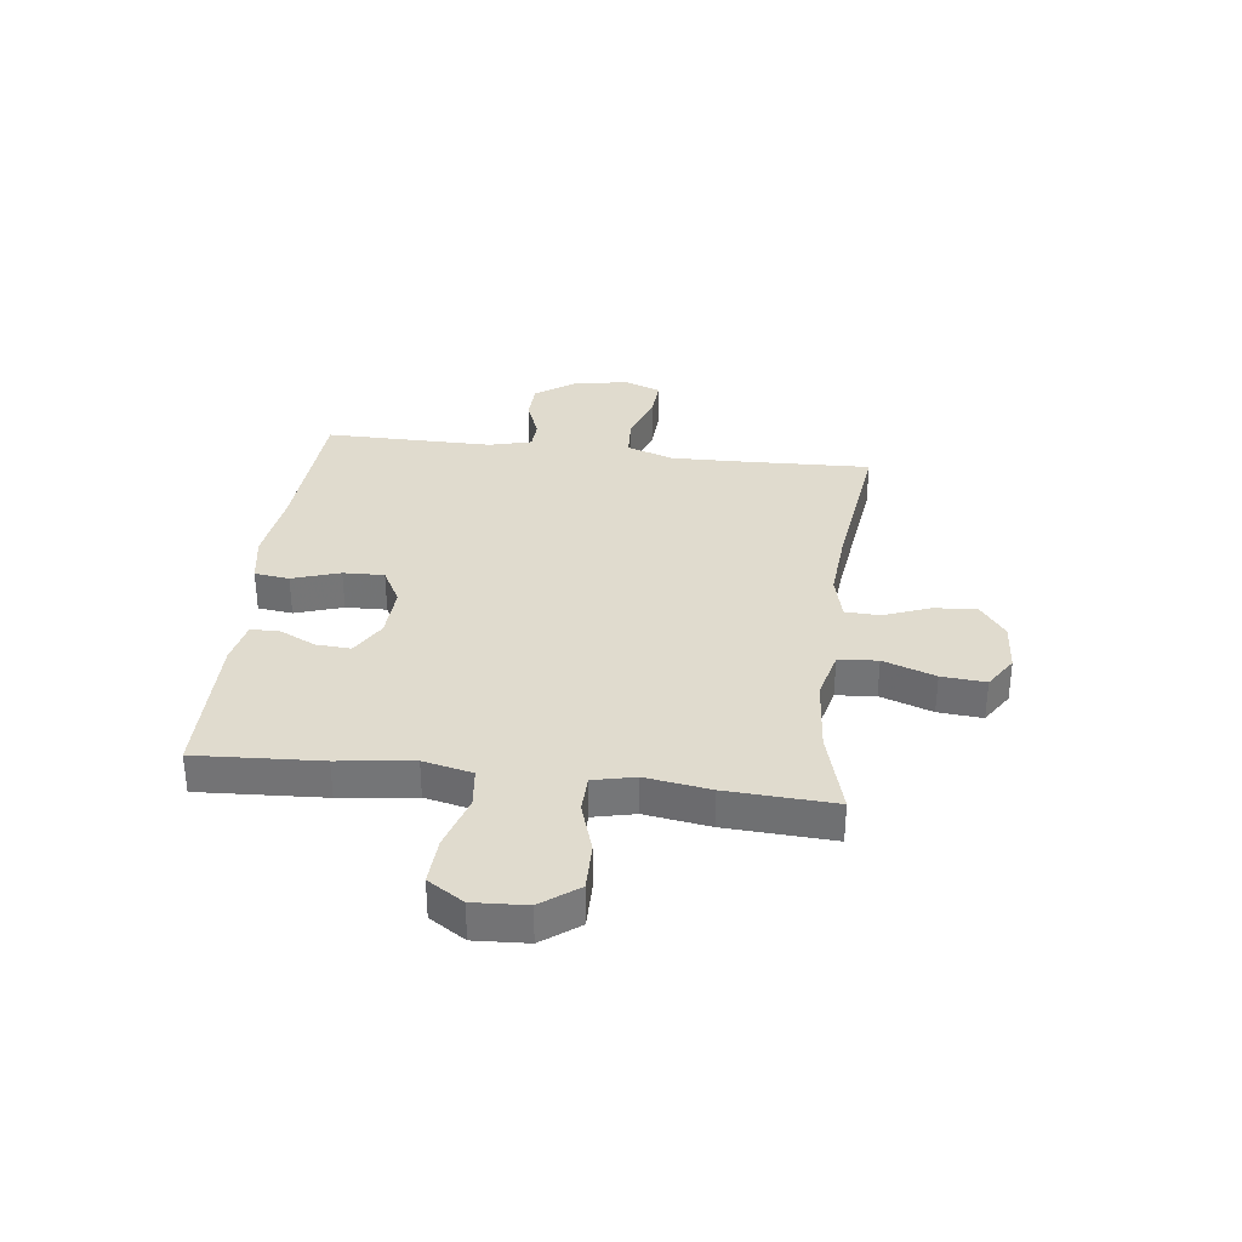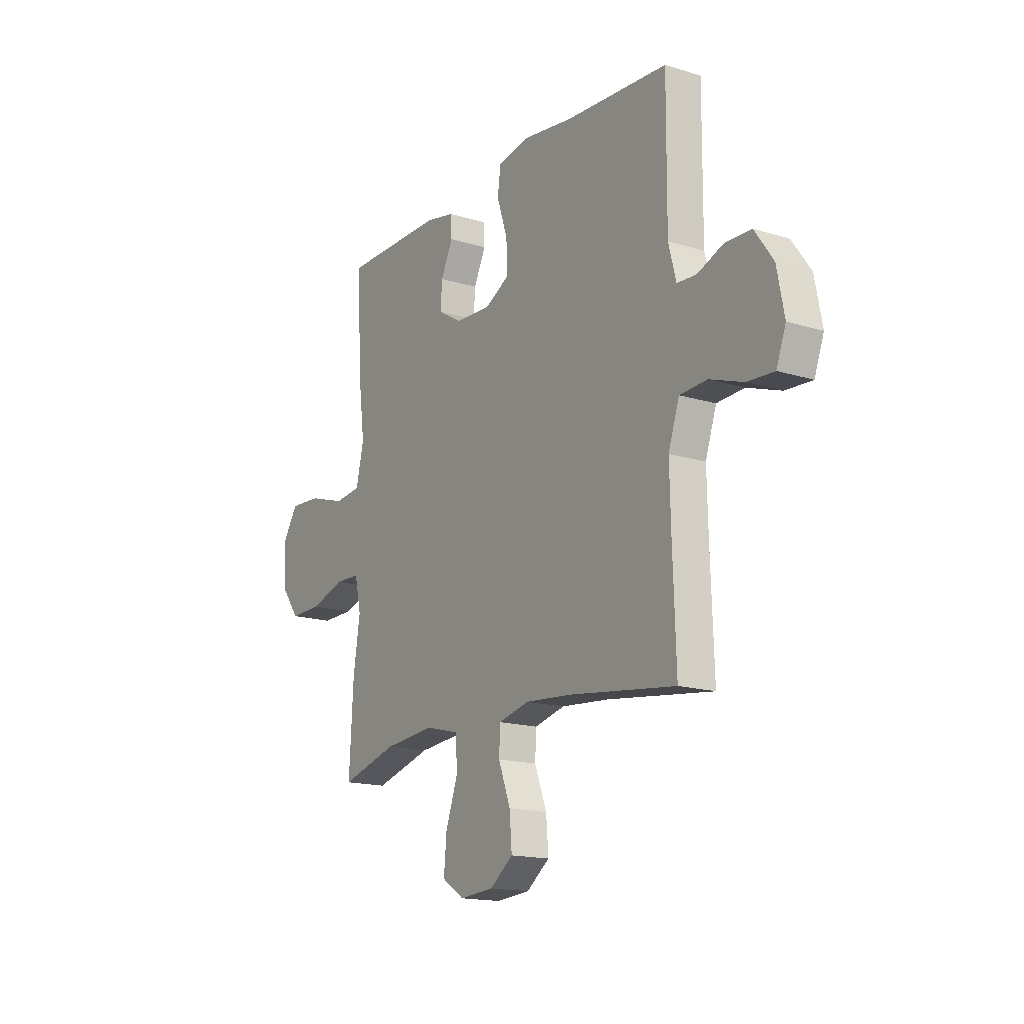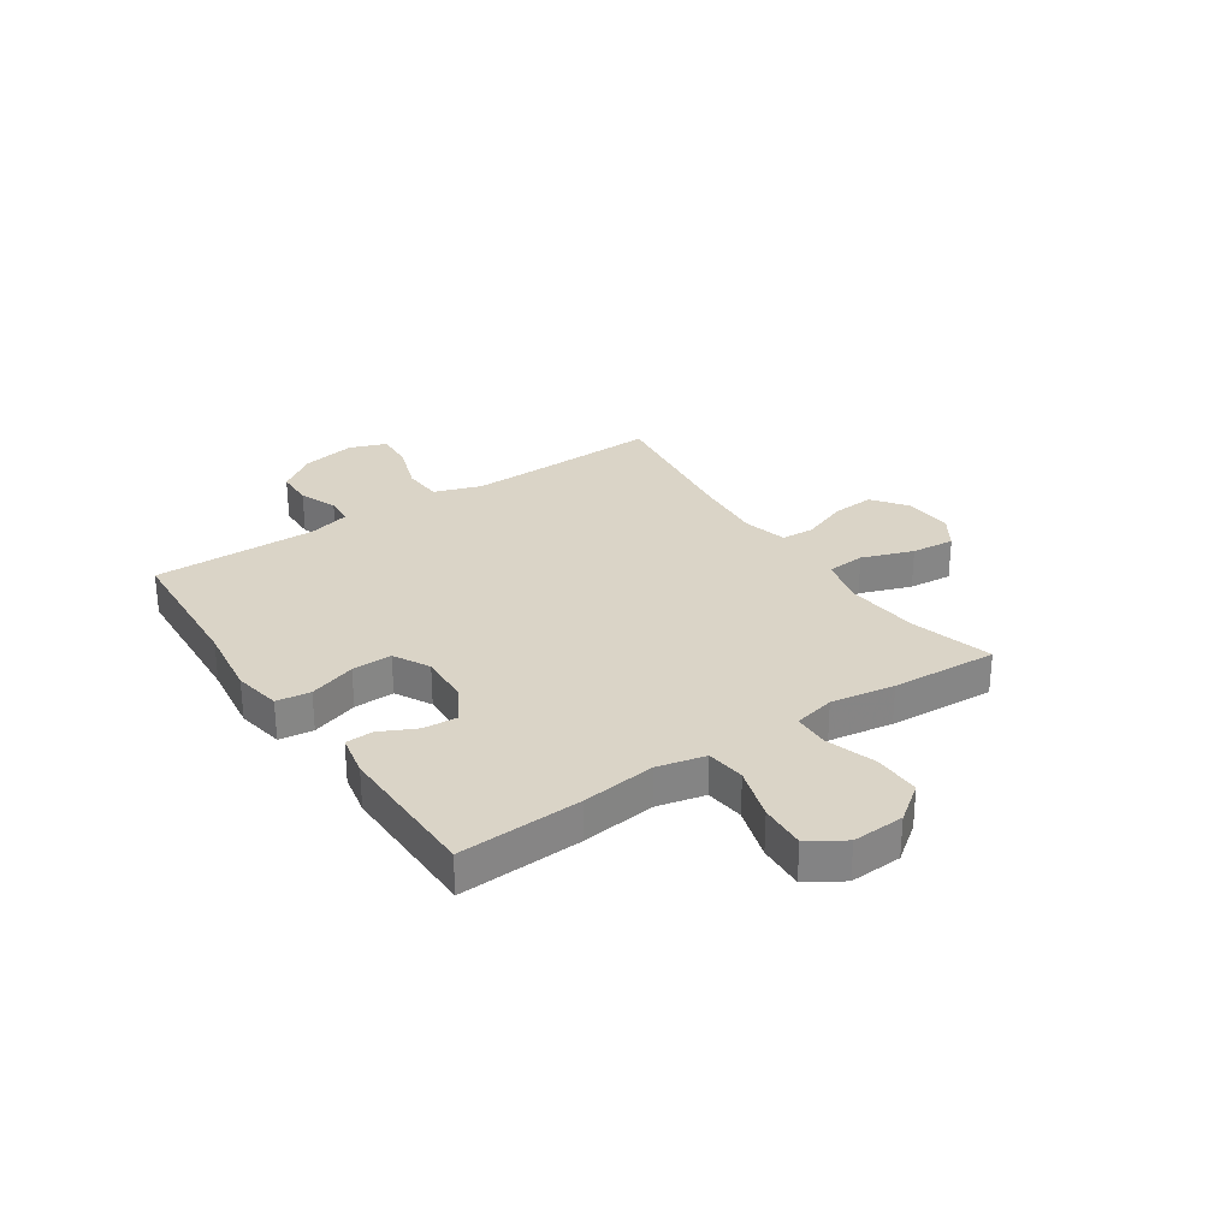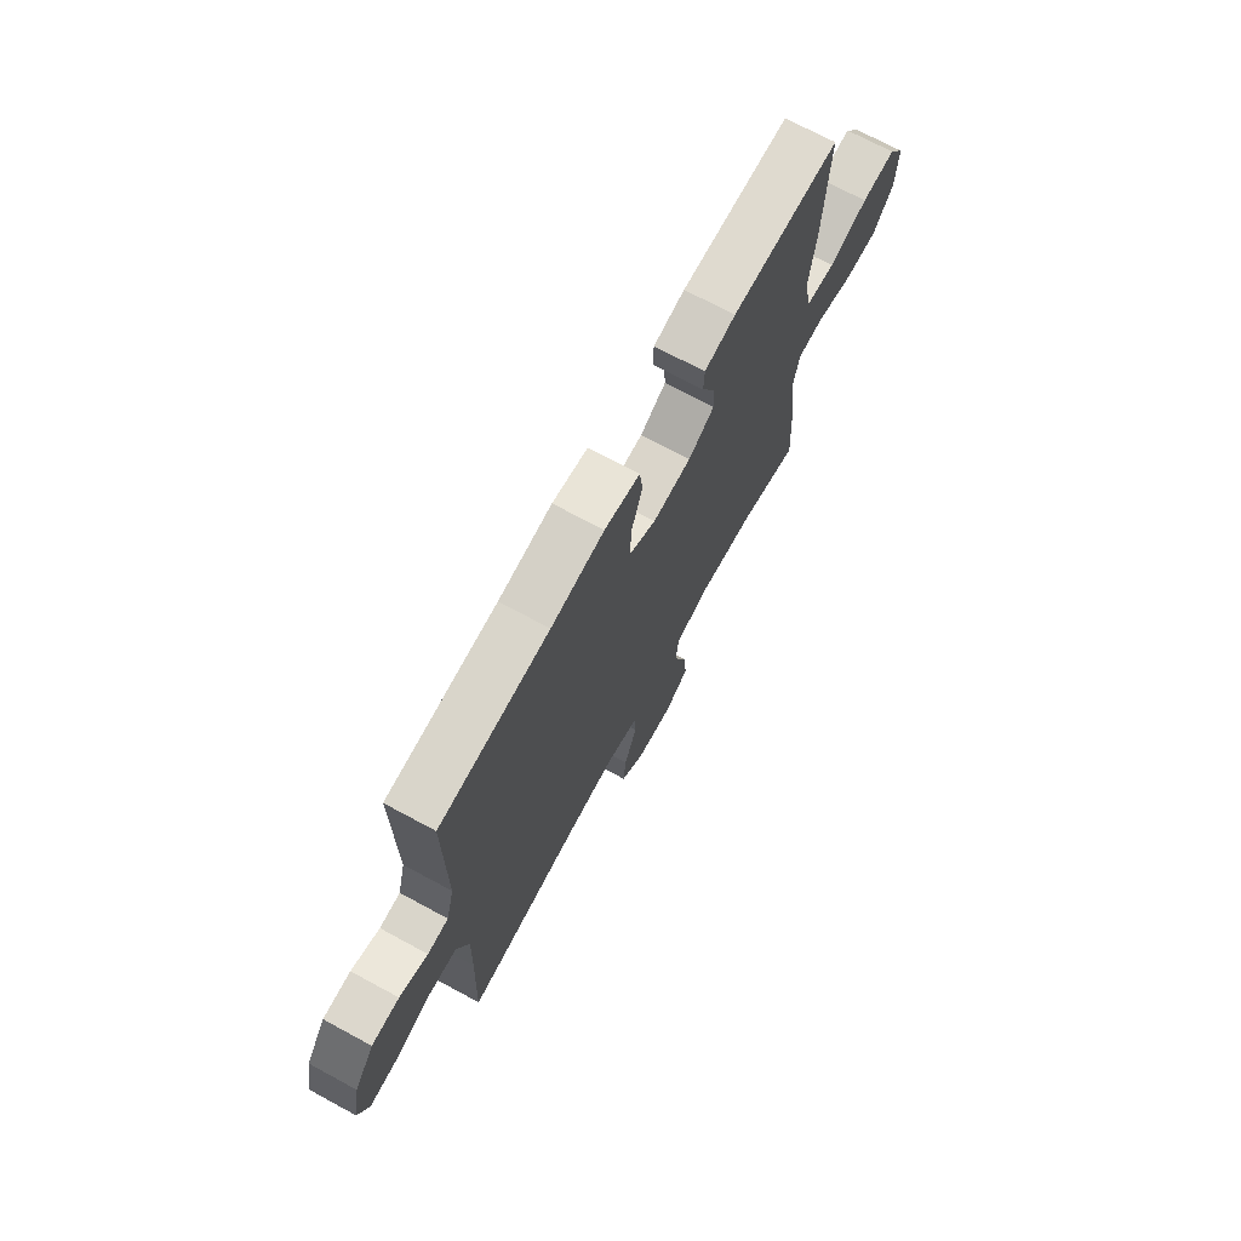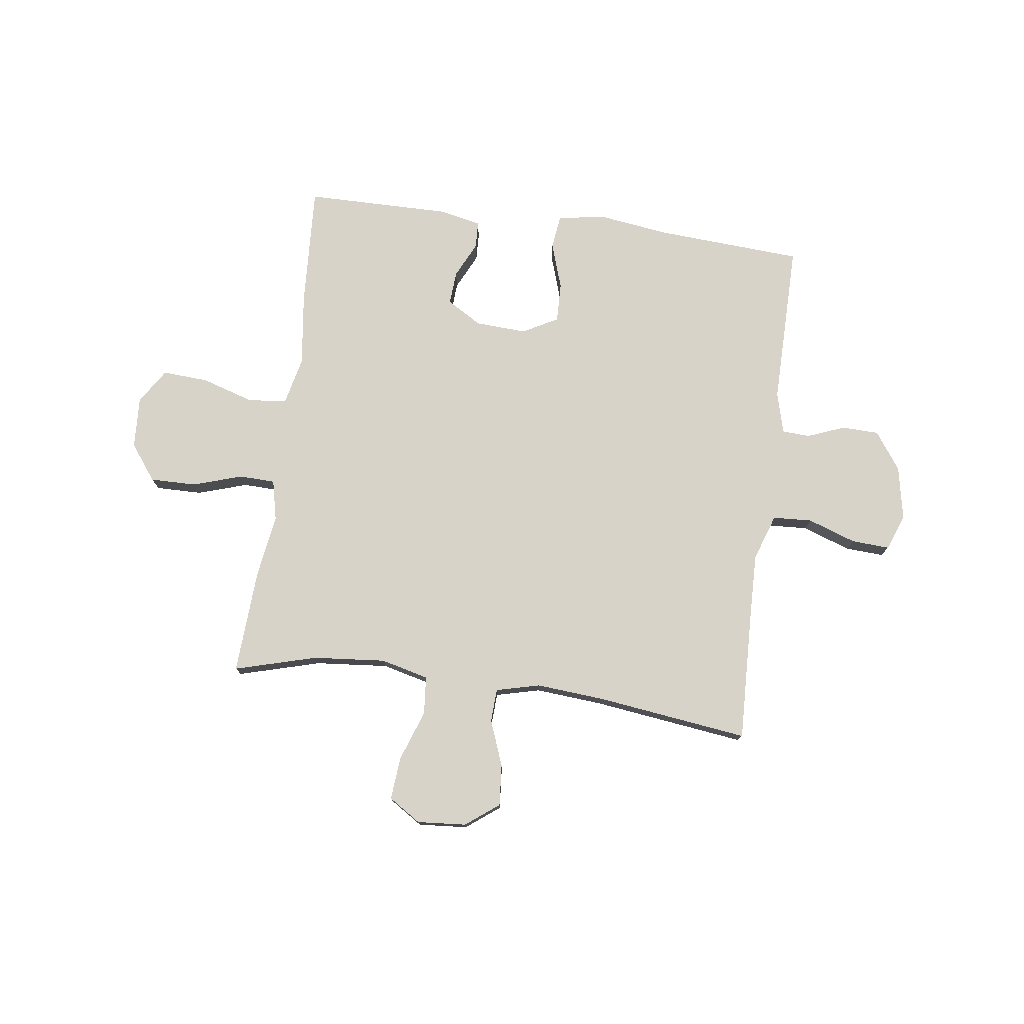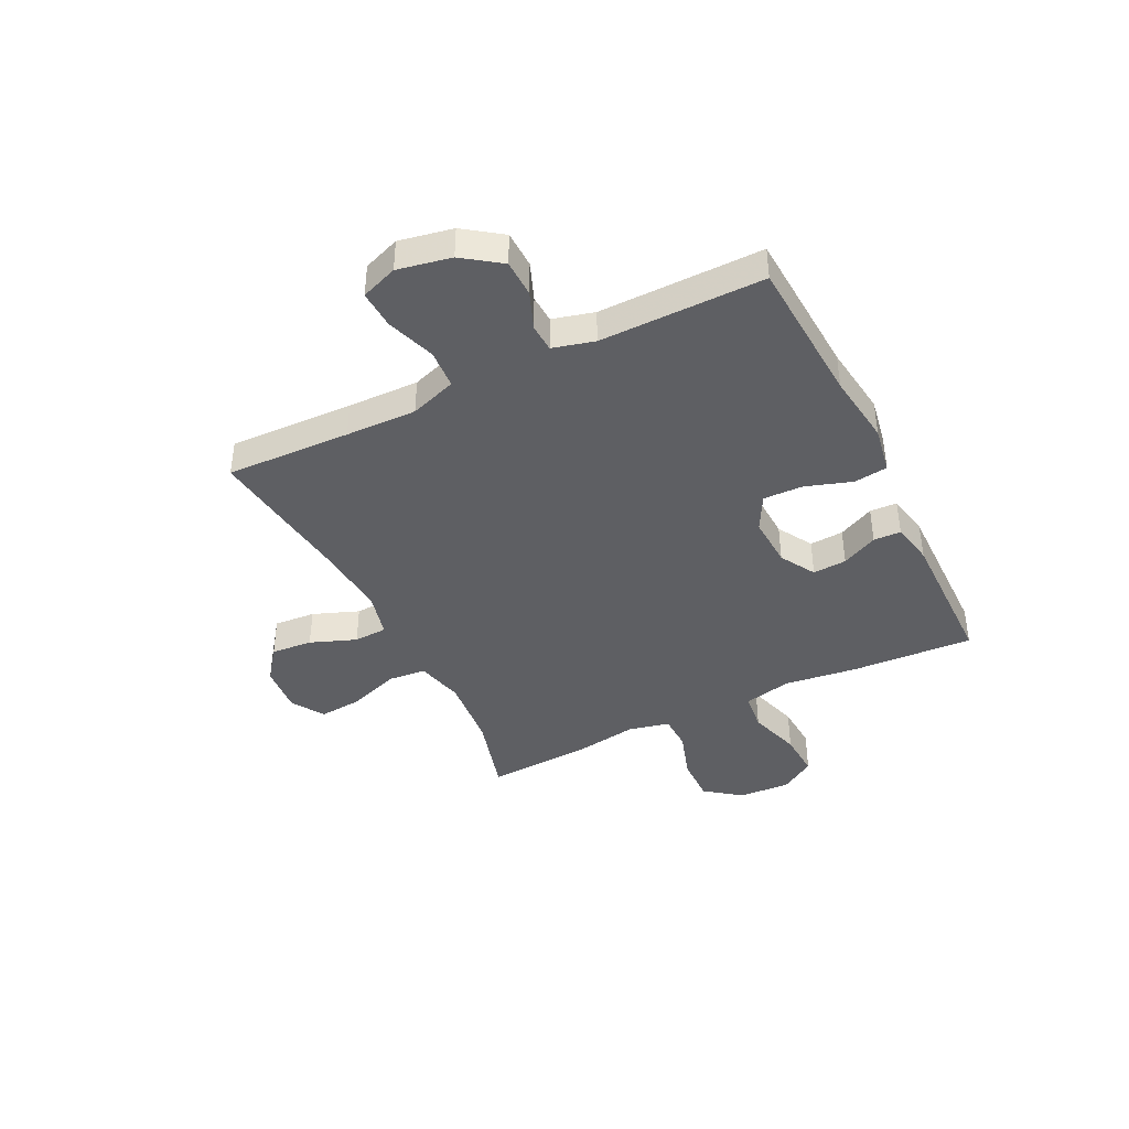
<metadata>
{"format":"obj","ext":"obj","renderer":"f3d","projection":"perspective","resolution":1024,"background":"white","views":[{"elev":33.6,"azim":96.9,"up":"+Y"},{"elev":-16.2,"azim":-122.5,"up":"+Z"},{"elev":28.9,"azim":56.0,"up":"+Y"},{"elev":71.1,"azim":-61.6,"up":"+Z"},{"elev":76.8,"azim":-172.4,"up":"+Y"},{"elev":-41.3,"azim":-63.8,"up":"+Y"}]}
</metadata>
<code>
v 0.5 0.07 -0.5
v 0.349 0.07 -0.458
v 0.215 0.07 -0.446
v 0.127 0.07 -0.468
v 0.121 0.07 -0.538
v 0.154 0.07 -0.631
v 0.161 0.07 -0.71
v 0.102 0.07 -0.748
v 0.012 0.07 -0.741
v -0.049 0.07 -0.695
v -0.043 0.07 -0.619
v -0.011 0.07 -0.535
v -0.014 0.07 -0.474
v -0.095 0.07 -0.454
v -0.22 0.07 -0.464
v -0.5 0.07 -0.5
v -0.492 0.07 -0.272
v -0.489 0.07 -0.142
v -0.518 0.07 -0.057
v -0.59 0.07 -0.053
v -0.679 0.07 -0.084
v -0.749 0.07 -0.088
v -0.774 0.07 -0.021
v -0.755 0.07 0.077
v -0.706 0.07 0.146
v -0.638 0.07 0.148
v -0.569 0.07 0.121
v -0.518 0.07 0.124
v -0.498 0.07 0.2
v -0.5 0.07 0.5
v -0.23 0.07 0.517
v -0.099 0.07 0.535
v -0.012 0.07 0.52
v -0.004 0.07 0.458
v -0.032 0.07 0.373
v -0.034 0.07 0.3
v 0.031 0.07 0.265
v 0.125 0.07 0.27
v 0.189 0.07 0.308
v 0.185 0.07 0.37
v 0.153 0.07 0.436
v 0.155 0.07 0.486
v 0.232 0.07 0.502
v 0.5 0.07 0.5
v 0.488 0.07 0.276
v 0.471 0.07 0.142
v 0.491 0.07 0.054
v 0.562 0.07 0.046
v 0.659 0.07 0.076
v 0.743 0.07 0.081
v 0.784 0.07 0.017
v 0.779 0.07 -0.078
v 0.73 0.07 -0.144
v 0.645 0.07 -0.143
v 0.554 0.07 -0.114
v 0.488 0.07 -0.116
v 0.471 0.07 -0.191
v 0.489 0.07 -0.307
v 0.5 0 -0.5
v 0.349 0 -0.458
v 0.215 0 -0.446
v 0.127 0 -0.468
v 0.121 0 -0.538
v 0.154 0 -0.631
v 0.161 0 -0.71
v 0.102 0 -0.748
v 0.012 0 -0.741
v -0.049 0 -0.695
v -0.043 0 -0.619
v -0.011 0 -0.535
v -0.014 0 -0.474
v -0.095 0 -0.454
v -0.22 0 -0.464
v -0.5 0 -0.5
v -0.492 0 -0.272
v -0.489 0 -0.142
v -0.518 0 -0.057
v -0.59 0 -0.053
v -0.679 0 -0.084
v -0.749 0 -0.088
v -0.774 0 -0.021
v -0.755 0 0.077
v -0.706 0 0.146
v -0.638 0 0.148
v -0.569 0 0.121
v -0.518 0 0.124
v -0.498 0 0.2
v -0.5 0 0.5
v -0.23 0 0.517
v -0.099 0 0.535
v -0.012 0 0.52
v -0.004 0 0.458
v -0.032 0 0.373
v -0.034 0 0.3
v 0.031 0 0.265
v 0.125 0 0.27
v 0.189 0 0.308
v 0.185 0 0.37
v 0.153 0 0.436
v 0.155 0 0.486
v 0.232 0 0.502
v 0.5 0 0.5
v 0.488 0 0.276
v 0.471 0 0.142
v 0.491 0 0.054
v 0.562 0 0.046
v 0.659 0 0.076
v 0.743 0 0.081
v 0.784 0 0.017
v 0.779 0 -0.078
v 0.73 0 -0.144
v 0.645 0 -0.143
v 0.554 0 -0.114
v 0.488 0 -0.116
v 0.471 0 -0.191
v 0.489 0 -0.307
f 57 58 1 2
f 56 57 2 3
f 52 53 54 55
f 52 55 56
f 51 52 56
f 48 49 50 51
f 47 48 51 56
f 46 47 56 3
f 40 41 42 43
f 39 40 43 44
f 32 33 34 35
f 31 32 35 36
f 29 30 31 36
f 28 29 36 37
f 24 25 26 27
f 24 27 28
f 23 24 28
f 20 21 22 23
f 19 20 23 28
f 18 19 28 37
f 15 16 17
f 14 15 17 18
f 13 14 18 37
f 9 10 11 12
f 5 6 7 8
f 4 5 8 9
f 45 46 3 4
f 39 44 45 4
f 38 39 4 9
f 13 37 38
f 9 12 13 38
f 60 59 116 115
f 61 60 115 114
f 113 112 111 110
f 114 113 110
f 114 110 109
f 109 108 107 106
f 114 109 106 105
f 61 114 105 104
f 101 100 99 98
f 102 101 98 97
f 93 92 91 90
f 94 93 90 89
f 94 89 88 87
f 95 94 87 86
f 85 84 83 82
f 86 85 82
f 86 82 81
f 81 80 79 78
f 86 81 78 77
f 95 86 77 76
f 75 74 73
f 76 75 73 72
f 95 76 72 71
f 70 69 68 67
f 66 65 64 63
f 67 66 63 62
f 62 61 104 103
f 62 103 102 97
f 67 62 97 96
f 96 95 71
f 96 71 70 67
f 1 59 60 2
f 2 60 61 3
f 3 61 62 4
f 4 62 63 5
f 5 63 64 6
f 6 64 65 7
f 7 65 66 8
f 8 66 67 9
f 9 67 68 10
f 10 68 69 11
f 11 69 70 12
f 12 70 71 13
f 13 71 72 14
f 14 72 73 15
f 15 73 74 16
f 16 74 75 17
f 17 75 76 18
f 18 76 77 19
f 19 77 78 20
f 20 78 79 21
f 21 79 80 22
f 22 80 81 23
f 23 81 82 24
f 24 82 83 25
f 25 83 84 26
f 26 84 85 27
f 27 85 86 28
f 28 86 87 29
f 29 87 88 30
f 30 88 89 31
f 31 89 90 32
f 32 90 91 33
f 33 91 92 34
f 34 92 93 35
f 35 93 94 36
f 36 94 95 37
f 37 95 96 38
f 38 96 97 39
f 39 97 98 40
f 40 98 99 41
f 41 99 100 42
f 42 100 101 43
f 43 101 102 44
f 44 102 103 45
f 45 103 104 46
f 46 104 105 47
f 47 105 106 48
f 48 106 107 49
f 49 107 108 50
f 50 108 109 51
f 51 109 110 52
f 52 110 111 53
f 53 111 112 54
f 54 112 113 55
f 55 113 114 56
f 56 114 115 57
f 57 115 116 58
f 58 116 59 1

</code>
